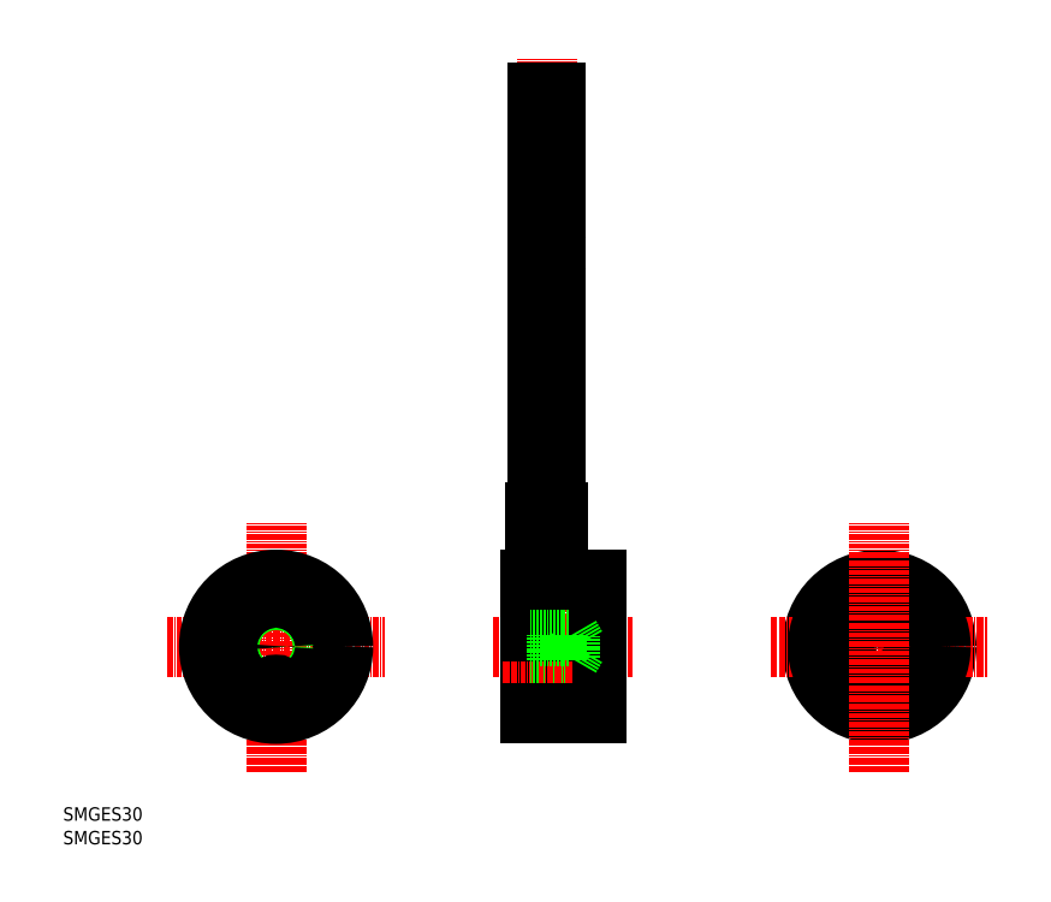
<metadata>
{"format":"dxf","ext":"dxf","renderer":"ezdxf+matplotlib","layout":"modelspace","background":"white","min_lineweight":24,"dpi":150}
</metadata>
<code>
0
SECTION
2
ENTITIES
0
LINE
8
CENTER
10
78.33
20
110.5
30
0
11
109.7
21
110.5
31
0
0
LINE
8
CENTER
10
90.31
20
116.3
30
0
11
90.31
21
242.4
31
0
0
LINE
8
CENTER
10
29.73
20
82.47
30
0
11
29.73
21
138.6
31
0
0
LINE
8
CENTER
10
5.438
20
110.5
30
0
11
54.02
21
110.5
31
0
0
TEXT
8
0
10
-17.92
20
71.59
30
0
40
3
1
SMGES30
0
TEXT
8
0
10
-17.92
20
66.3
30
0
40
3
1
SMGES30
0
LINE
8
CENTER
10
33.77
20
100.5
30
0
11
25.69
21
100.5
31
0
0
LINE
8
0
10
101.5
20
95.51
30
0
11
101.5
21
125.5
31
0
0
LINE
8
0
10
86.51
20
95.51
30
0
11
86.51
21
125.5
31
0
0
LINE
8
0
10
95.51
20
113
30
0
11
96.93
21
110.5
31
0
0
LINE
8
0
10
92.51
20
107.5
30
0
11
92.51
21
113.5
31
0
0
LINE
8
0
10
95.51
20
108.1
30
0
11
95.51
21
113
31
0
0
LINE
8
0
10
86.51
20
107.5
30
0
11
92.51
21
107.5
31
0
0
LINE
8
0
10
86.51
20
108.1
30
0
11
95.51
21
108.1
31
0
0
LINE
8
CENTER
10
80.39
20
100.5
30
0
11
96.21
21
100.5
31
0
0
LINE
8
0
10
86.51
20
99.01
30
0
11
88.51
21
99.01
31
0
0
LINE
8
0
10
88.51
20
99.01
30
0
11
88.51
21
102
31
0
0
LINE
8
0
10
86.51
20
102
30
0
11
88.51
21
102
31
0
0
LINE
8
0
10
95.51
20
108.1
30
0
11
96.93
21
110.5
31
0
0
LINE
8
0
10
86.51
20
113.5
30
0
11
92.51
21
113.5
31
0
0
LINE
8
0
10
86.51
20
113
30
0
11
95.51
21
113
31
0
0
CIRCLE
8
0
10
29.73
20
110.5
30
0
40
3
0
CIRCLE
8
0
10
29.73
20
110.5
30
0
40
2.459
0
CIRCLE
8
0
10
29.73
20
100.5
30
0
40
1.5
0
CIRCLE
8
0
10
29.73
20
110.5
30
0
40
15
0
CIRCLE
8
0
10
164.7
20
110.5
30
0
40
15
0
LINE
8
0
10
86.51
20
125.5
30
0
11
101.5
21
125.5
31
0
0
LINE
8
0
10
86.51
20
95.51
30
0
11
101.5
21
95.51
31
0
0
LINE
8
CENTER
10
140.4
20
110.5
30
0
11
189
21
110.5
31
0
0
CIRCLE
8
0
10
164.7
20
110.5
30
0
40
5.75
0
CIRCLE
8
0
10
164.7
20
110.5
30
0
40
13.75
0
LINE
8
CENTER
10
164.7
20
82.47
30
0
11
164.7
21
138.6
31
0
0
LINE
8
0
10
92.31
20
201.5
30
0
11
92.31
21
234.5
31
0
0
LINE
8
0
10
88.31
20
201.5
30
0
11
88.31
21
234.5
31
0
0
LINE
8
0
10
92.31
20
140.5
30
0
11
92.31
21
194.5
31
0
0
LINE
8
0
10
88.31
20
140.5
30
0
11
88.31
21
194.5
31
0
0
LINE
8
0
10
87.81
20
125.5
30
0
11
87.81
21
140.5
31
0
0
ARC
8
0
10
91.31
20
194.5
30
0
40
1
50
360
51
180
0
ARC
8
0
10
91.31
20
201.5
30
0
40
1
50
360
51
180
0
ARC
8
0
10
89.31
20
194.5
30
0
40
1
50
180
51
360
0
ARC
8
0
10
89.31
20
201.5
30
0
40
1
50
180
51
360
0
LINE
8
0
10
88.31
20
234.5
30
0
11
92.31
21
234.5
31
0
0
LINE
8
0
10
87.81
20
140.5
30
0
11
92.81
21
140.5
31
0
0
LINE
8
0
10
92.81
20
125.5
30
0
11
92.81
21
140.5
31
0
0
ENDSEC
0
EOF

</code>
